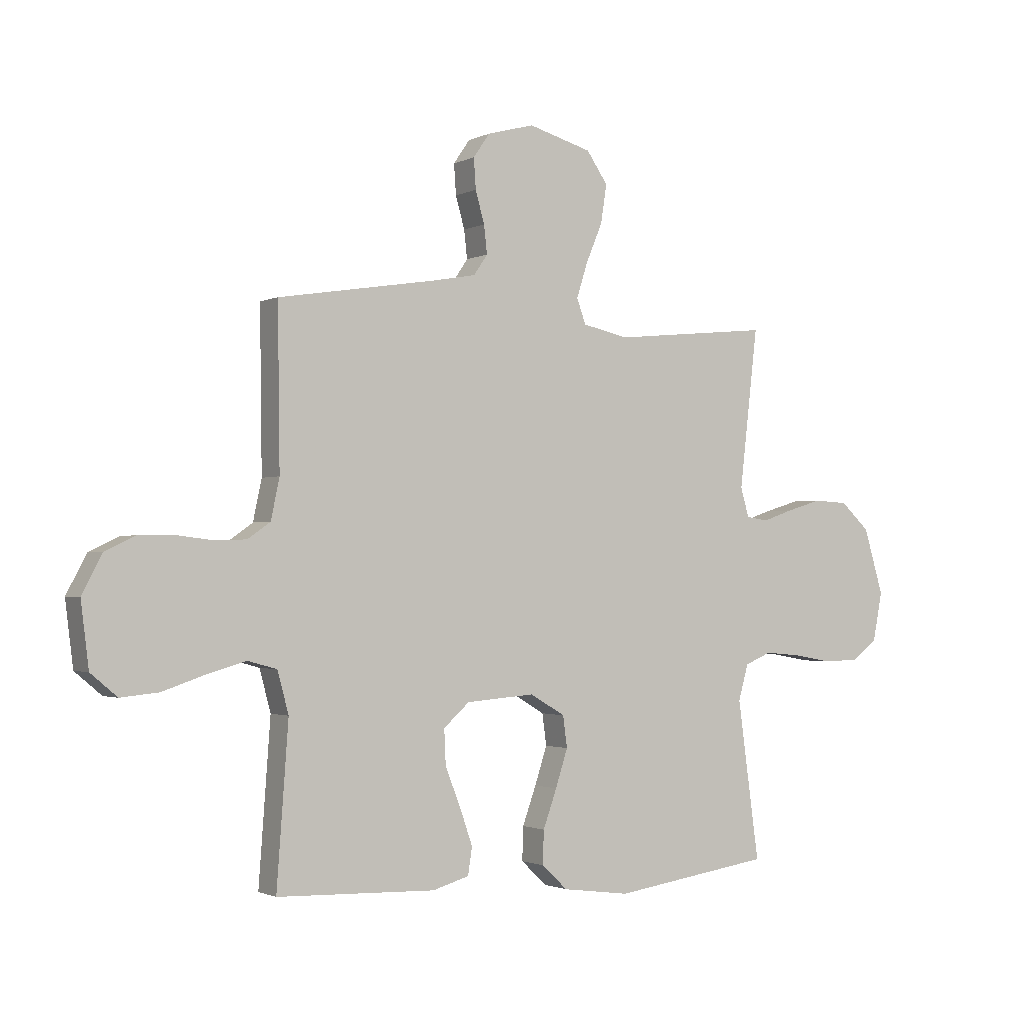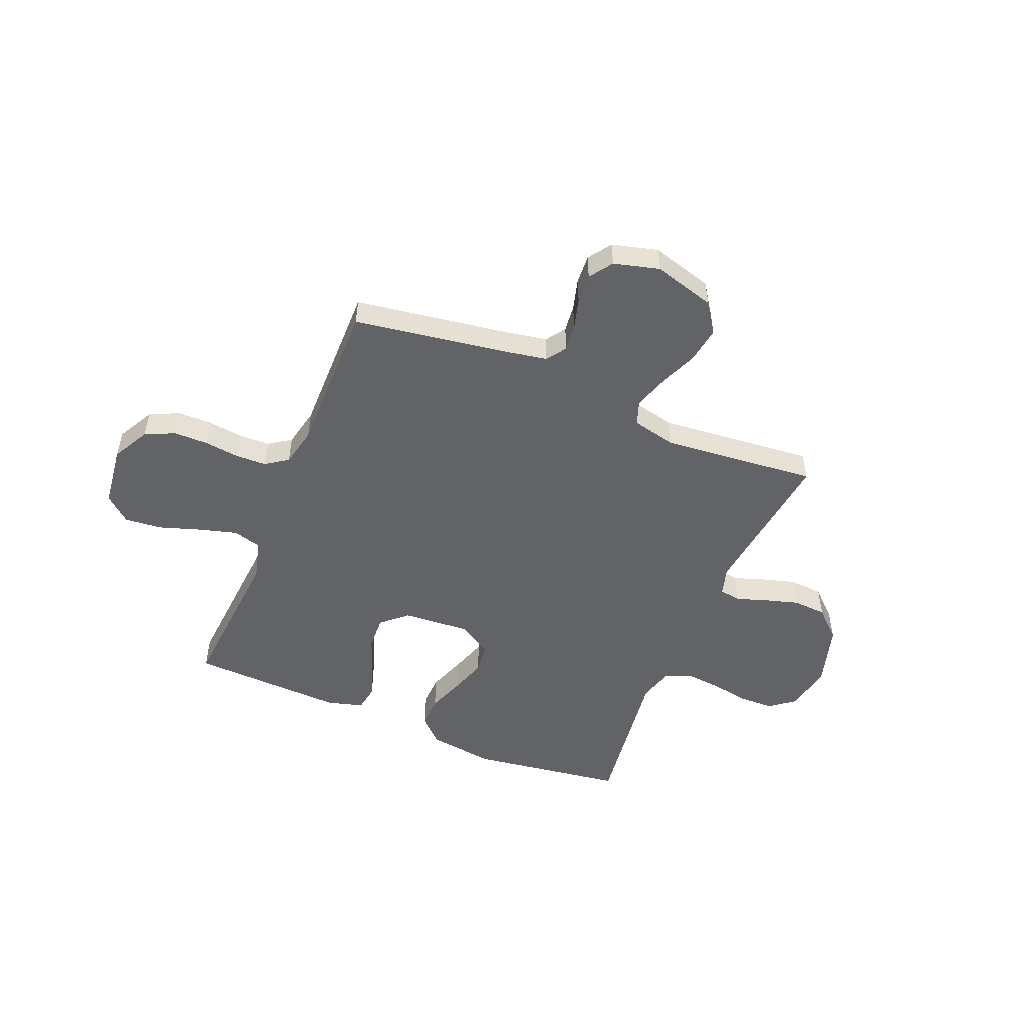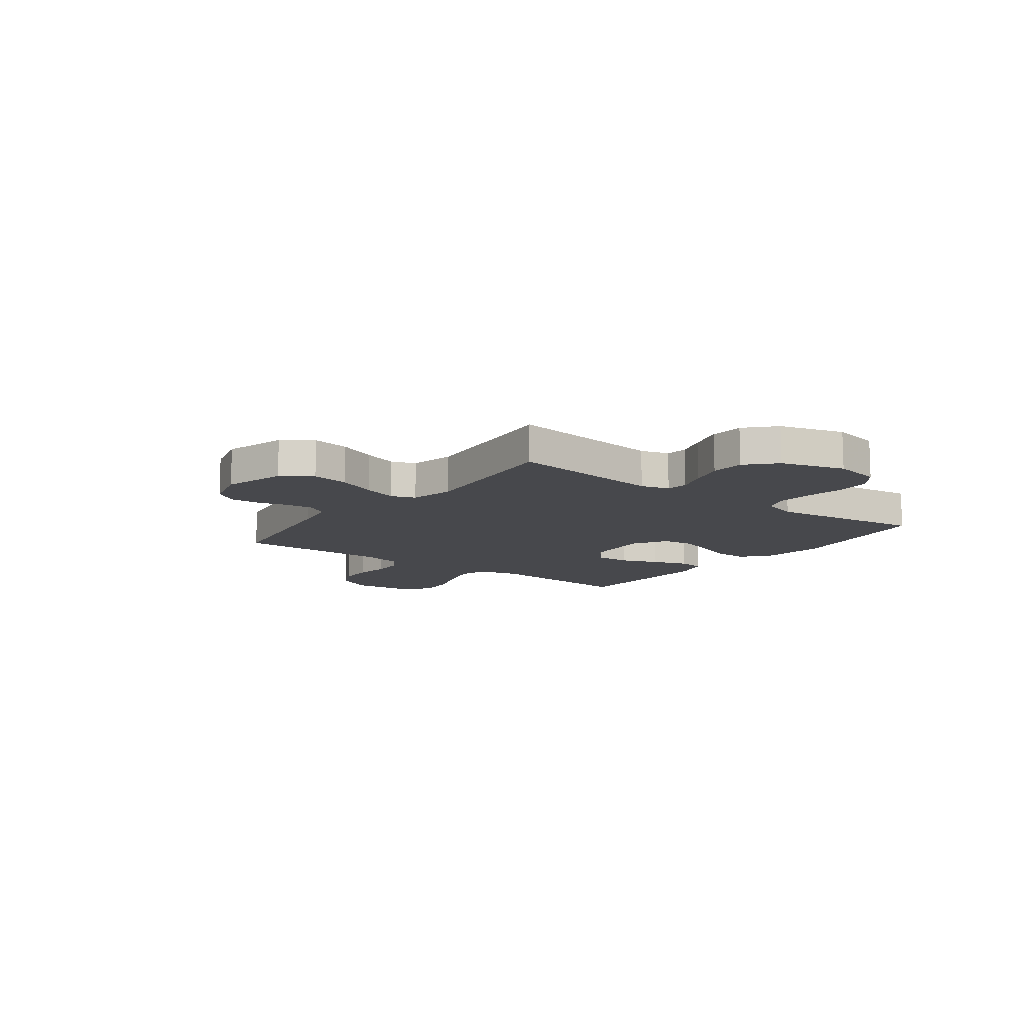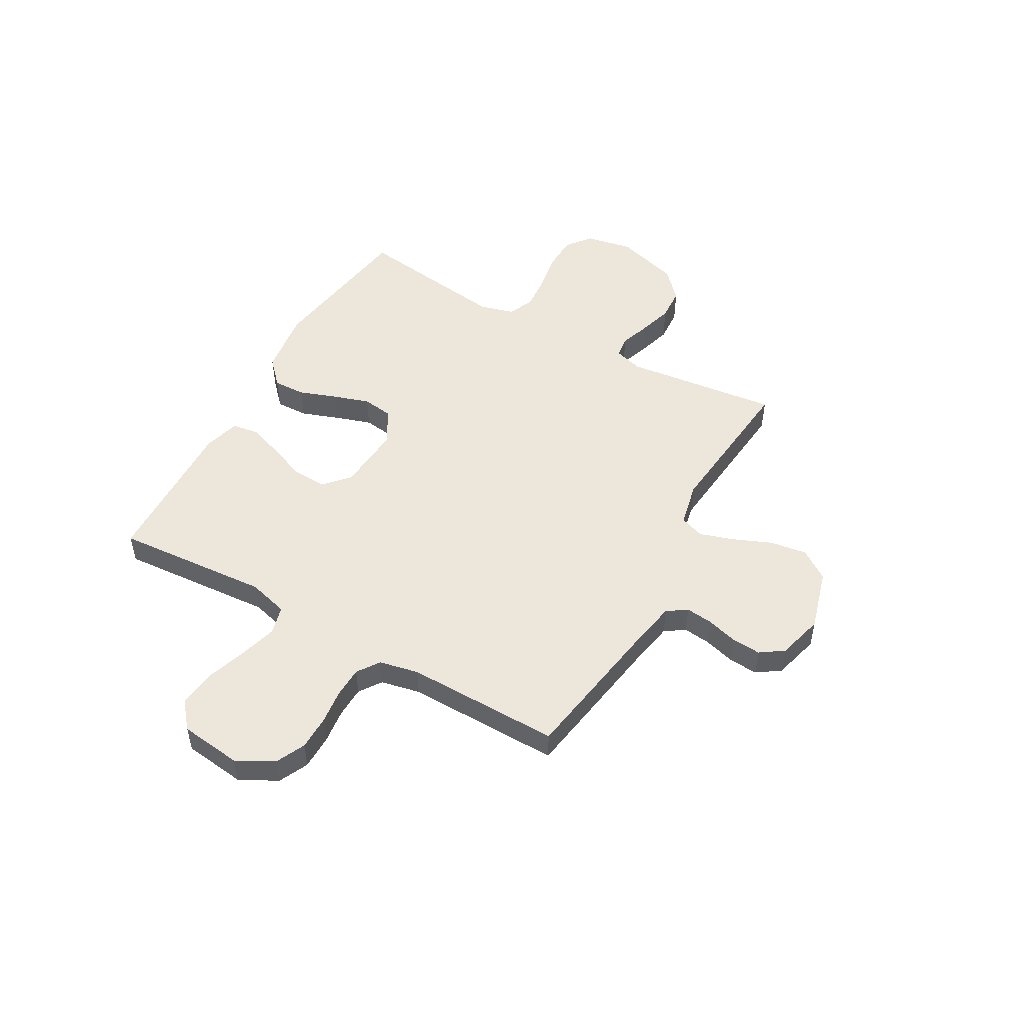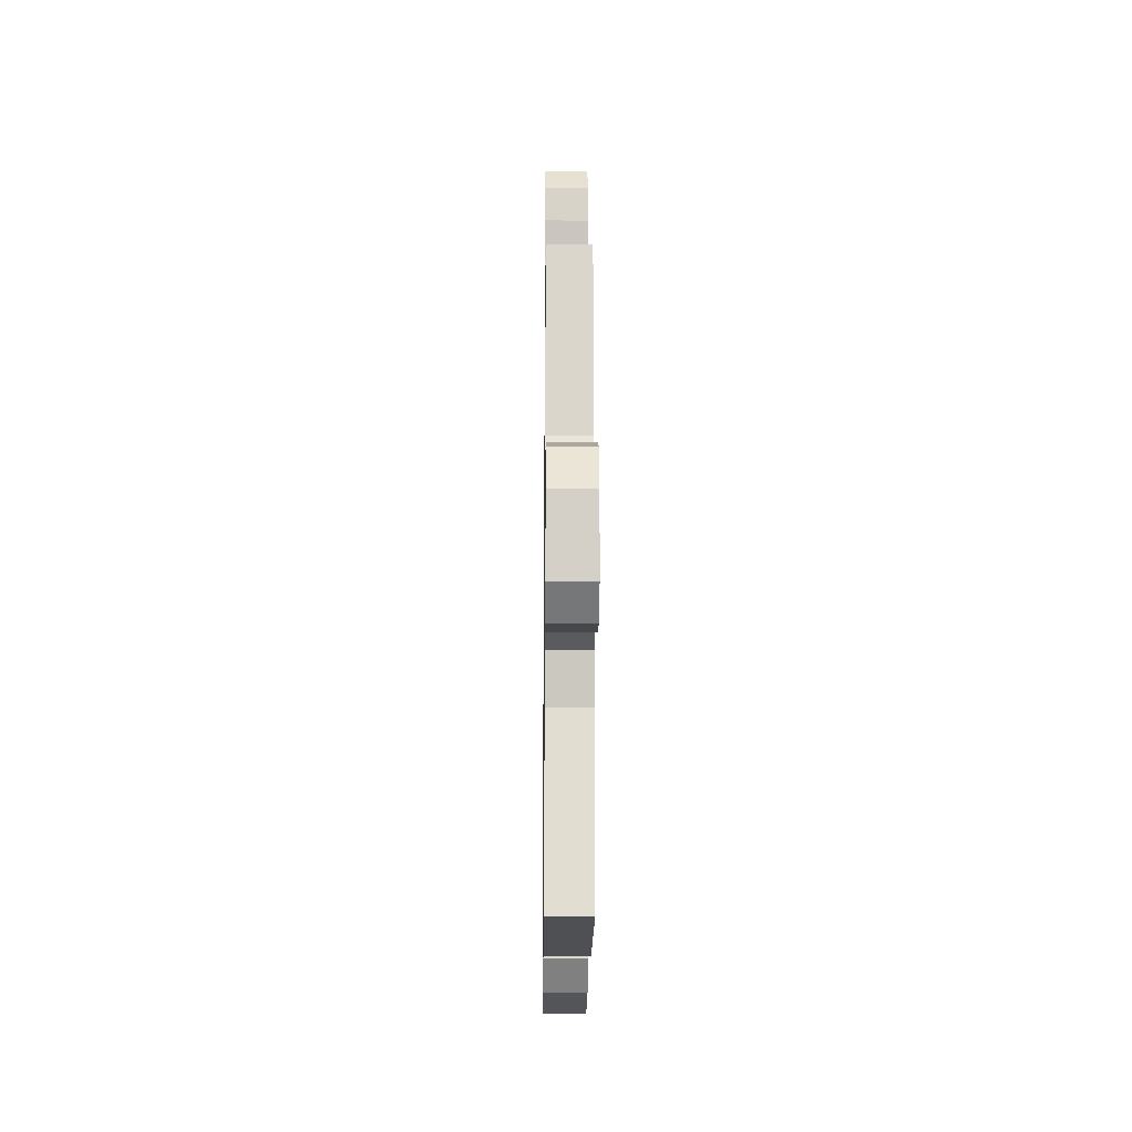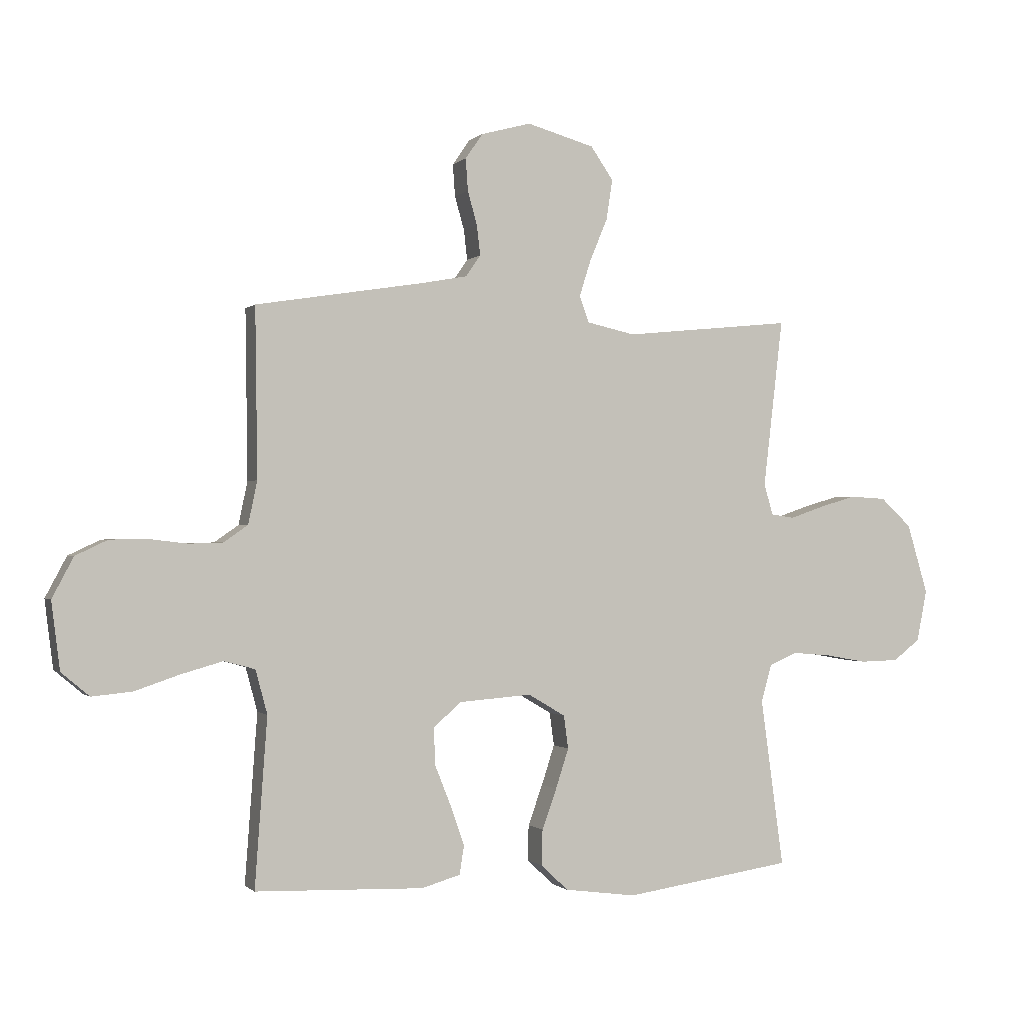
<metadata>
{"format":"obj","ext":"obj","renderer":"f3d","projection":"perspective","resolution":1024,"background":"white","views":[{"elev":-1.6,"azim":-31.3,"up":"+Z"},{"elev":-51.0,"azim":-22.7,"up":"+Y"},{"elev":-11.6,"azim":53.0,"up":"+Y"},{"elev":50.6,"azim":-60.6,"up":"+Y"},{"elev":-17.0,"azim":-90.6,"up":"+Z"},{"elev":-0.6,"azim":-20.3,"up":"+Z"}]}
</metadata>
<code>
v -0.5 0.07 -0.5
v -0.478 0.07 -0.2
v -0.499 0.07 -0.122
v -0.554 0.07 -0.107
v -0.628 0.07 -0.128
v -0.708 0.07 -0.155
v -0.78 0.07 -0.162
v -0.83 0.07 -0.12
v -0.845 0.07 0
v -0.807 0.07 0.072
v -0.75 0.07 0.099
v -0.683 0.07 0.1
v -0.615 0.07 0.092
v -0.555 0.07 0.094
v -0.512 0.07 0.124
v -0.496 0.07 0.2
v -0.5 0.07 0.5
v -0.2 0.07 0.548
v -0.119 0.07 0.563
v -0.093 0.07 0.601
v -0.099 0.07 0.654
v -0.116 0.07 0.714
v -0.12 0.07 0.771
v -0.089 0.07 0.816
v 0 0.07 0.84
v 0.12 0.07 0.806
v 0.16 0.07 0.748
v 0.149 0.07 0.676
v 0.118 0.07 0.602
v 0.097 0.07 0.536
v 0.114 0.07 0.489
v 0.2 0.07 0.47
v 0.5 0.07 0.5
v 0.465 0.07 0.2
v 0.481 0.07 0.145
v 0.523 0.07 0.139
v 0.581 0.07 0.159
v 0.648 0.07 0.179
v 0.713 0.07 0.175
v 0.768 0.07 0.124
v 0.805 0.07 0
v 0.787 0.07 -0.092
v 0.739 0.07 -0.129
v 0.671 0.07 -0.131
v 0.597 0.07 -0.118
v 0.528 0.07 -0.112
v 0.478 0.07 -0.133
v 0.459 0.07 -0.2
v 0.5 0.07 -0.5
v 0.2 0.07 -0.544
v 0.072 0.07 -0.527
v 0.023 0.07 -0.481
v 0.025 0.07 -0.418
v 0.051 0.07 -0.346
v 0.074 0.07 -0.275
v 0.066 0.07 -0.216
v 0 0.07 -0.177
v -0.13 0.07 -0.187
v -0.179 0.07 -0.231
v -0.176 0.07 -0.297
v -0.147 0.07 -0.37
v -0.123 0.07 -0.439
v -0.131 0.07 -0.49
v -0.2 0.07 -0.51
v -0.5 0 -0.5
v -0.478 0 -0.2
v -0.499 0 -0.122
v -0.554 0 -0.107
v -0.628 0 -0.128
v -0.708 0 -0.155
v -0.78 0 -0.162
v -0.83 0 -0.12
v -0.845 0 0
v -0.807 0 0.072
v -0.75 0 0.099
v -0.683 0 0.1
v -0.615 0 0.092
v -0.555 0 0.094
v -0.512 0 0.124
v -0.496 0 0.2
v -0.5 0 0.5
v -0.2 0 0.548
v -0.119 0 0.563
v -0.093 0 0.601
v -0.099 0 0.654
v -0.116 0 0.714
v -0.12 0 0.771
v -0.089 0 0.816
v 0 0 0.84
v 0.12 0 0.806
v 0.16 0 0.748
v 0.149 0 0.676
v 0.118 0 0.602
v 0.097 0 0.536
v 0.114 0 0.489
v 0.2 0 0.47
v 0.5 0 0.5
v 0.465 0 0.2
v 0.481 0 0.145
v 0.523 0 0.139
v 0.581 0 0.159
v 0.648 0 0.179
v 0.713 0 0.175
v 0.768 0 0.124
v 0.805 0 0
v 0.787 0 -0.092
v 0.739 0 -0.129
v 0.671 0 -0.131
v 0.597 0 -0.118
v 0.528 0 -0.112
v 0.478 0 -0.133
v 0.459 0 -0.2
v 0.5 0 -0.5
v 0.2 0 -0.544
v 0.072 0 -0.527
v 0.023 0 -0.481
v 0.025 0 -0.418
v 0.051 0 -0.346
v 0.074 0 -0.275
v 0.066 0 -0.216
v 0 0 -0.177
v -0.13 0 -0.187
v -0.179 0 -0.231
v -0.176 0 -0.297
v -0.147 0 -0.37
v -0.123 0 -0.439
v -0.131 0 -0.49
v -0.2 0 -0.51
f 63 64 1 2
f 60 61 62 63
f 60 63 2 3
f 59 60 3
f 58 59 3
f 57 58 3 4
f 51 52 53 54
f 51 54 55
f 48 49 50 51
f 47 48 51 55
f 46 47 55 56
f 42 43 44 45
f 42 45 46
f 41 42 46
f 36 37 38 39
f 36 39 40 41
f 32 33 34
f 31 32 34 35
f 26 27 28 29
f 26 29 30
f 25 26 30
f 24 25 30
f 21 22 23 24
f 20 21 24 30
f 19 20 30 31
f 16 17 18
f 15 16 18 19
f 10 11 12 13
f 10 13 14
f 9 10 14
f 8 9 14
f 5 6 7 8
f 4 5 8 14
f 57 4 14 15
f 46 56 57
f 35 36 41 46
f 31 35 46 57
f 15 19 31 57
f 66 65 128 127
f 127 126 125 124
f 67 66 127 124
f 67 124 123
f 67 123 122
f 68 67 122 121
f 118 117 116 115
f 119 118 115
f 115 114 113 112
f 119 115 112 111
f 120 119 111 110
f 109 108 107 106
f 110 109 106
f 110 106 105
f 103 102 101 100
f 105 104 103 100
f 98 97 96
f 99 98 96 95
f 93 92 91 90
f 94 93 90
f 94 90 89
f 94 89 88
f 88 87 86 85
f 94 88 85 84
f 95 94 84 83
f 82 81 80
f 83 82 80 79
f 77 76 75 74
f 78 77 74
f 78 74 73
f 78 73 72
f 72 71 70 69
f 78 72 69 68
f 79 78 68 121
f 121 120 110
f 110 105 100 99
f 121 110 99 95
f 121 95 83 79
f 1 65 66 2
f 2 66 67 3
f 3 67 68 4
f 4 68 69 5
f 5 69 70 6
f 6 70 71 7
f 7 71 72 8
f 8 72 73 9
f 9 73 74 10
f 10 74 75 11
f 11 75 76 12
f 12 76 77 13
f 13 77 78 14
f 14 78 79 15
f 15 79 80 16
f 16 80 81 17
f 17 81 82 18
f 18 82 83 19
f 19 83 84 20
f 20 84 85 21
f 21 85 86 22
f 22 86 87 23
f 23 87 88 24
f 24 88 89 25
f 25 89 90 26
f 26 90 91 27
f 27 91 92 28
f 28 92 93 29
f 29 93 94 30
f 30 94 95 31
f 31 95 96 32
f 32 96 97 33
f 33 97 98 34
f 34 98 99 35
f 35 99 100 36
f 36 100 101 37
f 37 101 102 38
f 38 102 103 39
f 39 103 104 40
f 40 104 105 41
f 41 105 106 42
f 42 106 107 43
f 43 107 108 44
f 44 108 109 45
f 45 109 110 46
f 46 110 111 47
f 47 111 112 48
f 48 112 113 49
f 49 113 114 50
f 50 114 115 51
f 51 115 116 52
f 52 116 117 53
f 53 117 118 54
f 54 118 119 55
f 55 119 120 56
f 56 120 121 57
f 57 121 122 58
f 58 122 123 59
f 59 123 124 60
f 60 124 125 61
f 61 125 126 62
f 62 126 127 63
f 63 127 128 64
f 64 128 65 1

</code>
